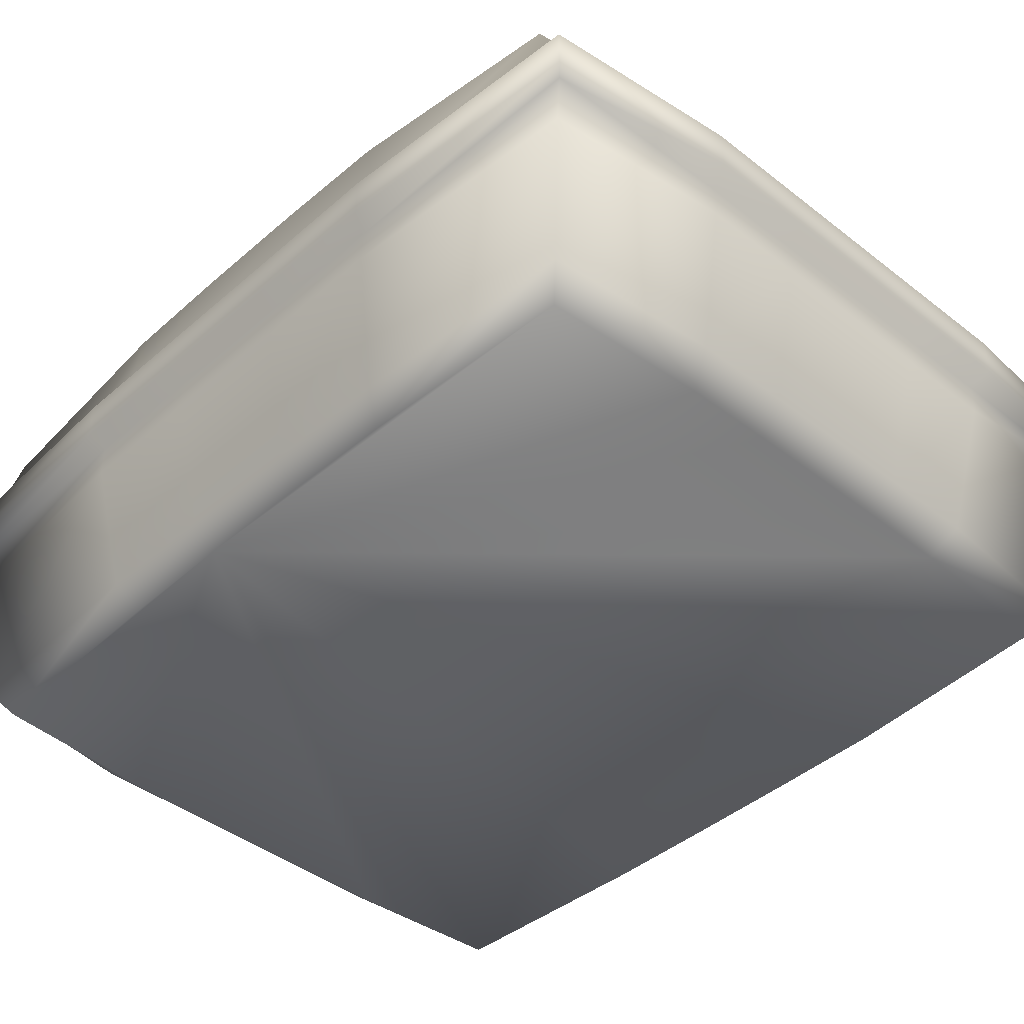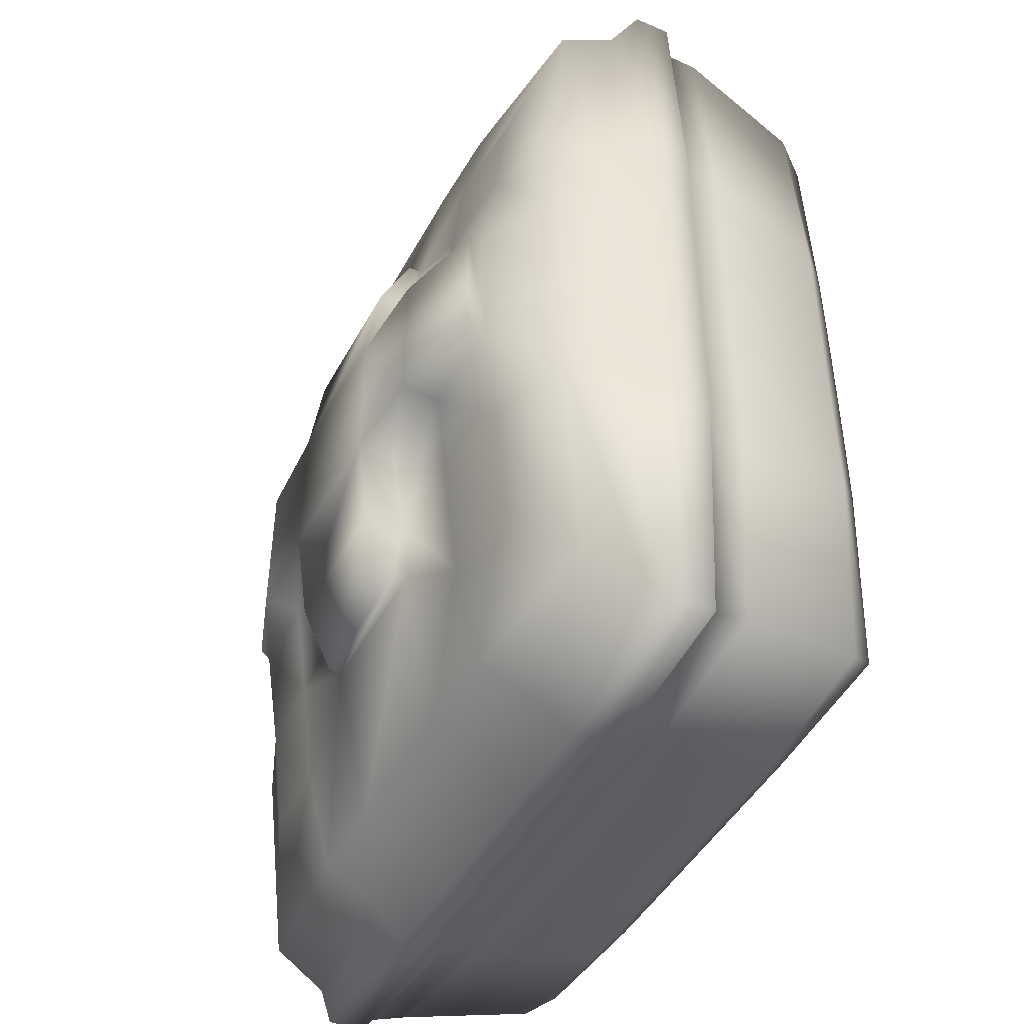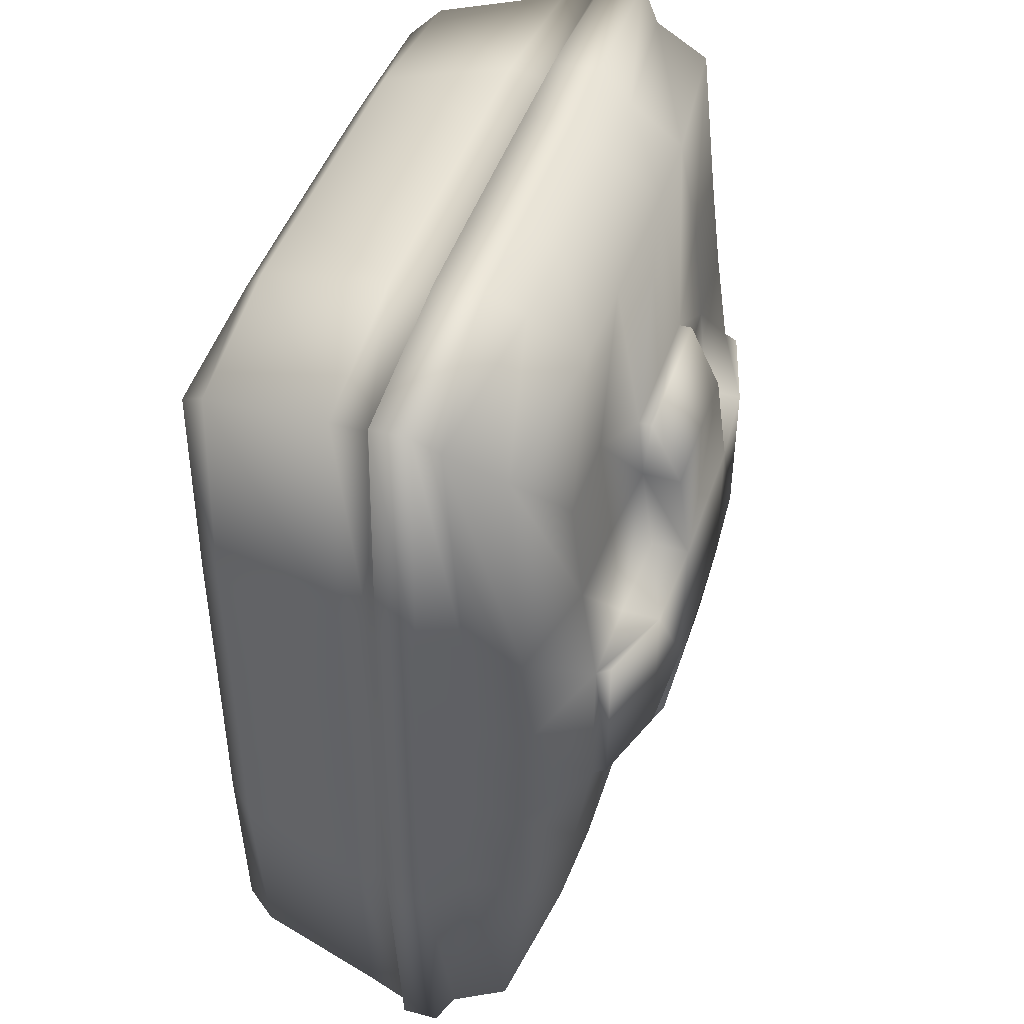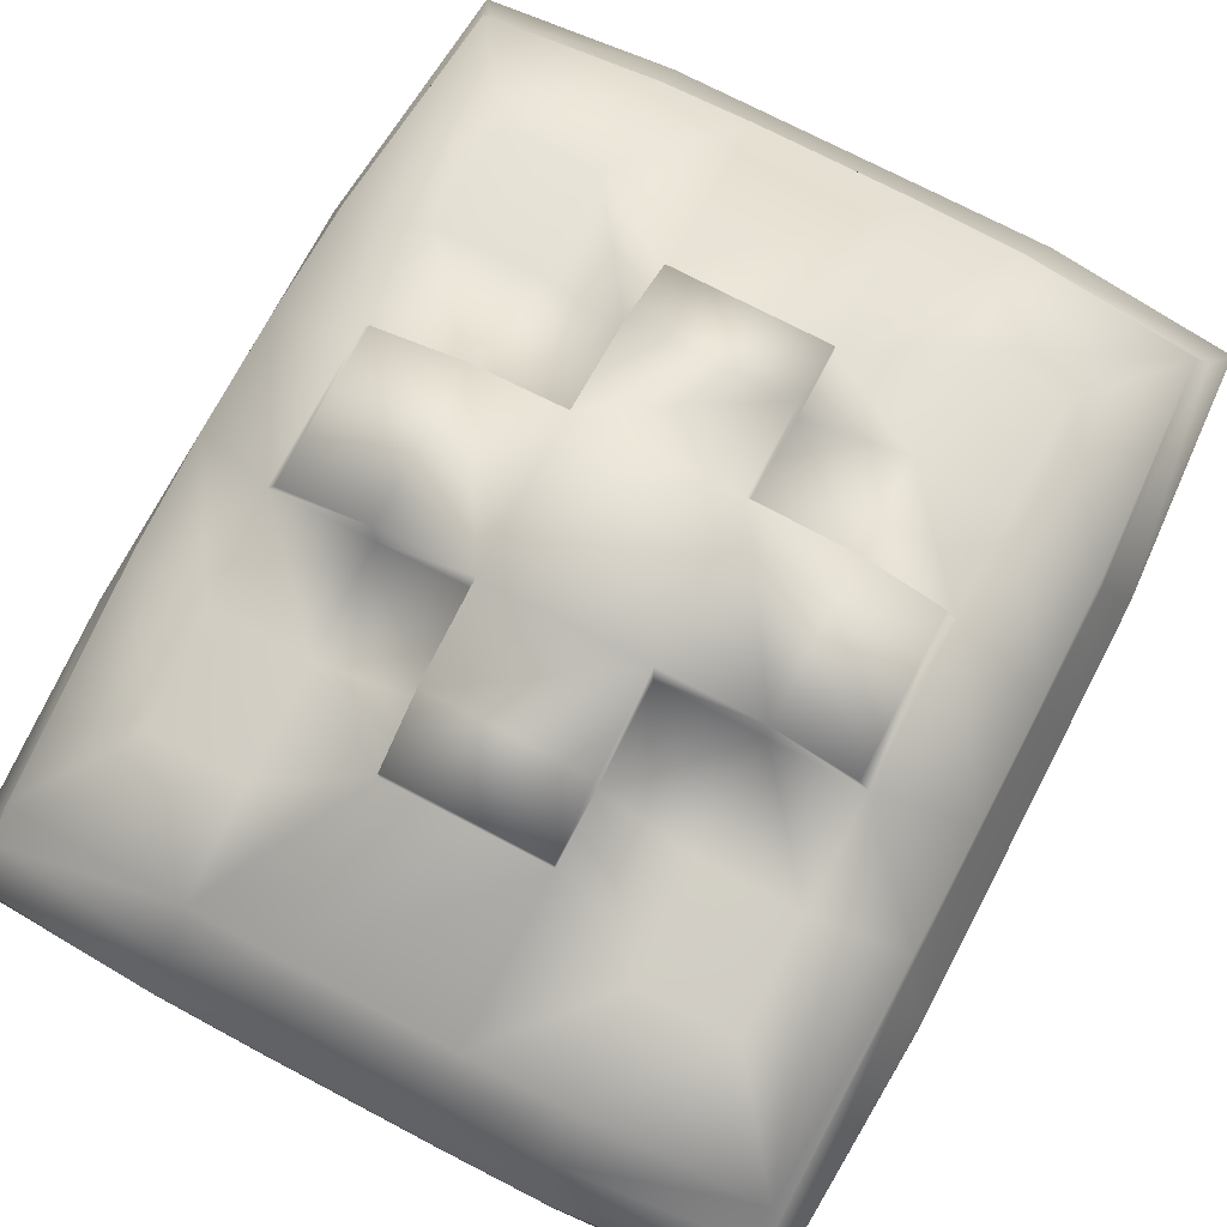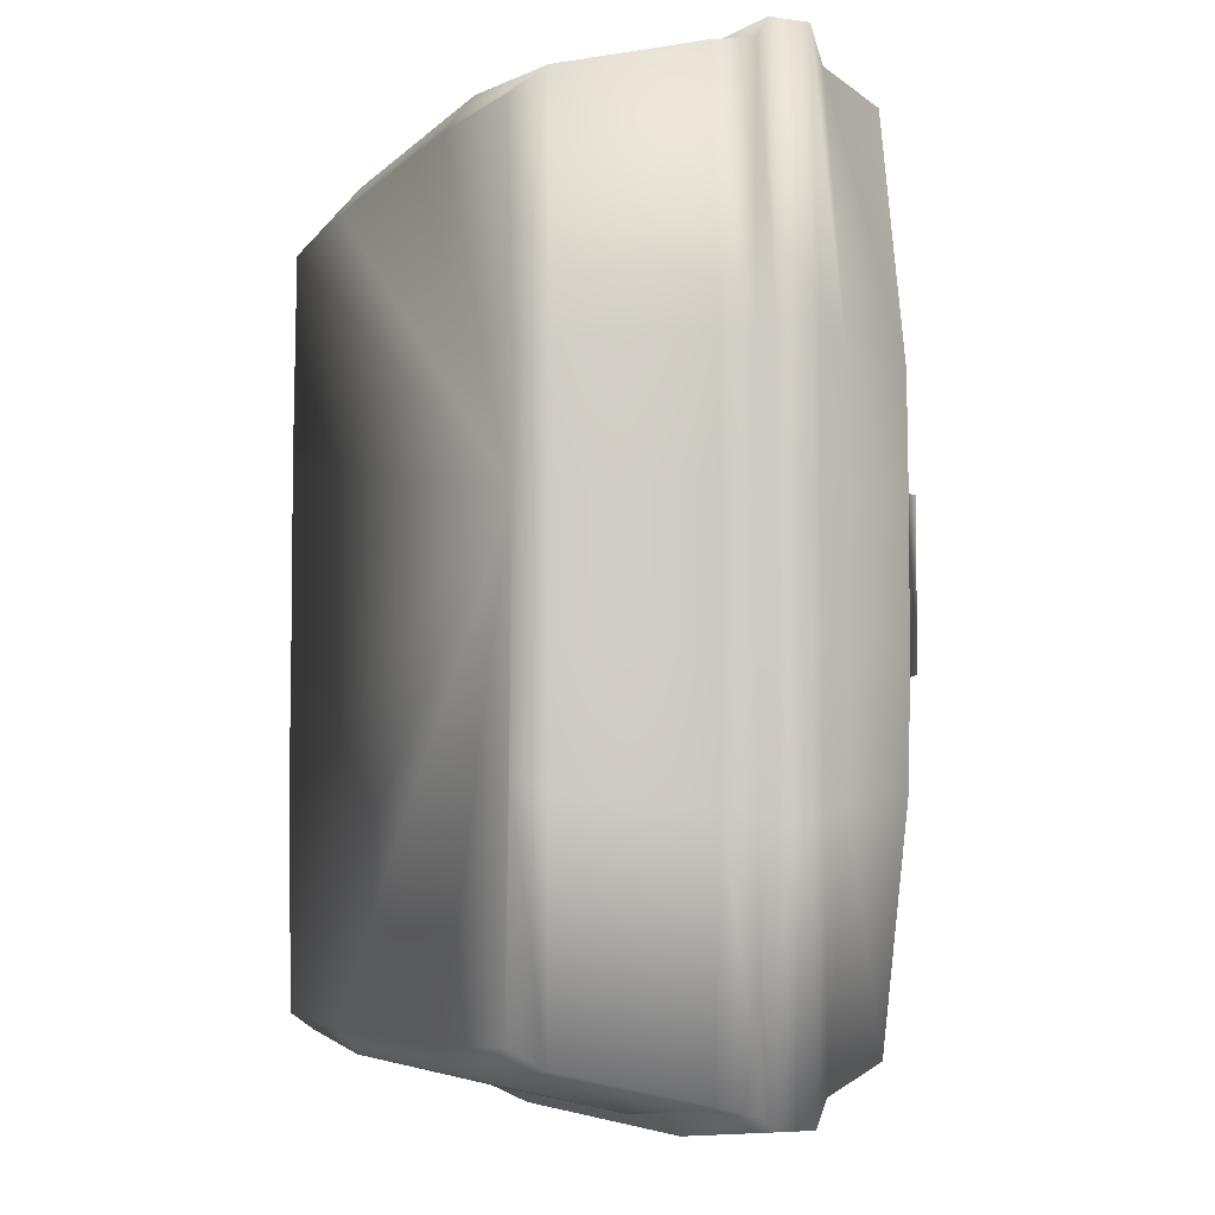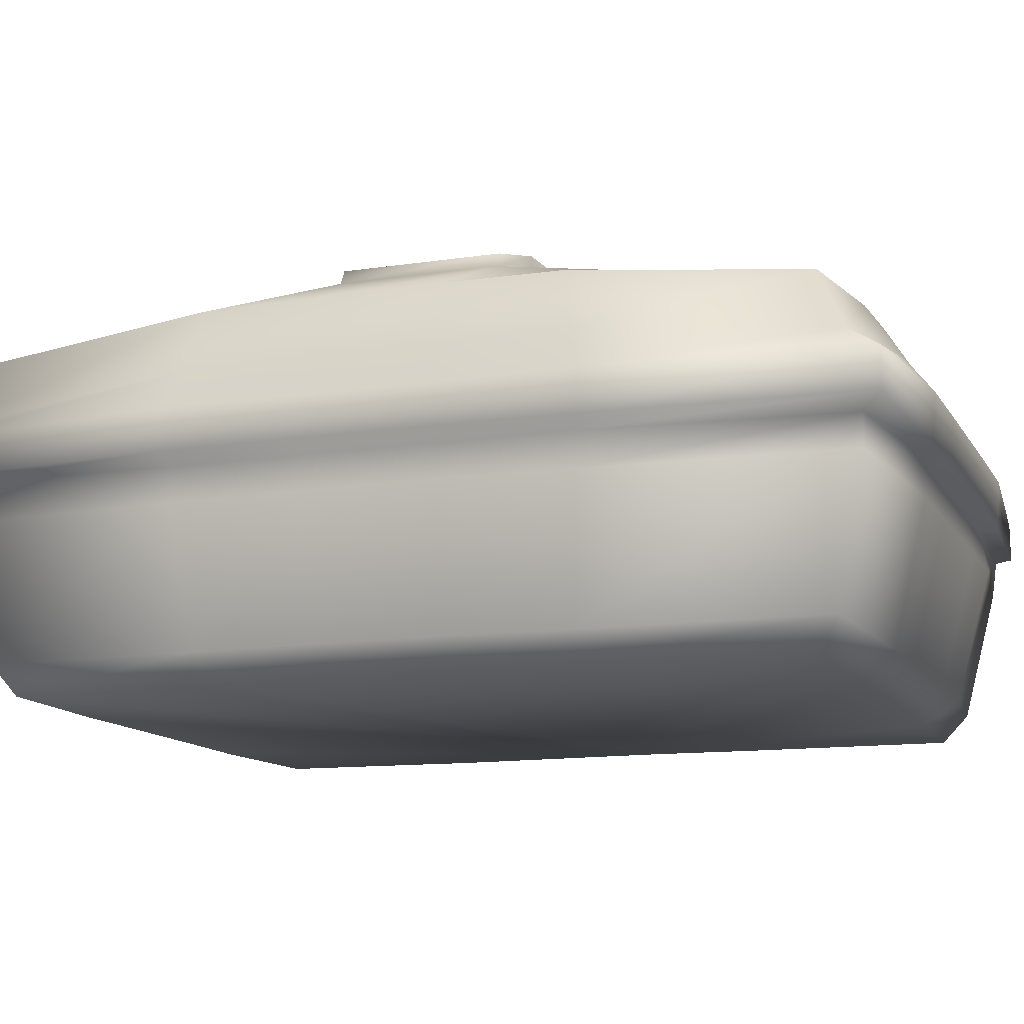
<metadata>
{"format":"obj","ext":"obj","renderer":"f3d","projection":"perspective","resolution":1024,"background":"white","views":[{"elev":-41.8,"azim":136.5,"up":"+Y"},{"elev":-45.7,"azim":-117.1,"up":"+Z"},{"elev":44.9,"azim":107.7,"up":"+Z"},{"elev":73.1,"azim":27.7,"up":"+Y"},{"elev":-5.7,"azim":67.9,"up":"+Z"},{"elev":-12.7,"azim":-70.3,"up":"+Y"}]}
</metadata>
<code>
o Plane.003_Plane.004
v -0.1789 1.821 0.1789
v 0.1789 1.821 0.1789
v -0.1789 1.821 -0.1789
v 0.1789 1.821 -0.1789
v -0.1789 1.79 -0.4004
v 0.1789 1.79 -0.4004
v -0.1789 1.716 -0.5568
v 0.1789 1.716 -0.5568
v -0.1789 1.79 0.4004
v 0.1789 1.79 0.4004
v -0.1789 1.716 0.5568
v 0.1789 1.716 0.5568
v -0.3922 1.808 0.1789
v -0.3922 1.808 -0.1789
v -0.6024 1.748 0.1789
v -0.6024 1.748 -0.1789
v 0.4077 1.812 0.1789
v 0.4077 1.812 -0.1789
v 0.5897 1.749 0.1789
v 0.5897 1.749 -0.1789
v 0.816 1.61 0.1179
v 0.8162 1.609 -0.1483
v -0.8128 1.622 0.1182
v -0.8131 1.621 -0.1487
v -0.6215 1.713 0.1789
v -0.6215 1.713 -0.1789
v 0.6109 1.719 -0.1789
v 0.6109 1.719 0.1789
v -0.1789 1.732 0.1789
v 0.1789 1.732 0.1789
v -0.1789 1.732 -0.1789
v 0.1789 1.732 -0.1789
v -0.1789 1.701 -0.4004
v 0.1789 1.701 -0.4004
v -0.1789 1.701 0.4004
v 0.1789 1.701 0.4004
v -0.3922 1.719 0.1789
v -0.3922 1.719 -0.1789
v 0.4077 1.723 0.1789
v 0.4077 1.723 -0.1789
v -0.1789 1.685 -0.5568
v 0.1789 1.685 -0.5568
v -0.1789 1.685 0.5568
v 0.1789 1.685 0.5568
v -0.8044 1.624 0.3849
v -0.6011 1.654 0.6714
v -0.3876 1.664 0.6726
v -0.3899 1.692 0.4256
v -0.6112 1.681 0.4249
v 0.8128 1.61 0.3839
v 0.7878 1.57 0.8953
v 0.6097 1.681 0.4246
v 0.4029 1.688 0.425
v 0.3982 1.654 0.671
v 0.6089 1.653 0.6712
v 0.8133 1.606 -0.4143
v 0.7866 1.558 -0.9184
v 0.6091 1.65 -0.6921
v 0.3985 1.661 -0.6933
v 0.4031 1.691 -0.4357
v 0.6098 1.68 -0.435
v -0.8055 1.62 -0.4156
v -0.6113 1.68 -0.4353
v -0.39 1.691 -0.436
v -0.3877 1.661 -0.6935
v -0.6013 1.651 -0.6923
v -0.1789 1.623 0.9191
v 0.1789 1.623 0.9191
v -0.7774 1.577 0.9011
v -0.3848 1.618 0.9165
v 0.3933 1.618 0.9164
v -0.1789 1.606 -0.9463
v 0.1789 1.606 -0.9463
v 0.3932 1.602 -0.9433
v -0.3847 1.602 -0.9435
v -0.7748 1.567 -0.9263
v 0.8207 1.478 0.1269
v 0.821 1.476 -0.1575
v -0.82 1.495 0.1273
v -0.82 1.493 -0.1579
v -0.82 1.495 0.4122
v -0.8012 1.445 0.9626
v 0.8207 1.478 0.4113
v 0.8113 1.439 0.9568
v 0.8214 1.473 -0.4418
v -0.82 1.491 -0.4431
v -0.1849 1.493 1
v 0.1846 1.493 1
v -0.3974 1.488 1
v 0.406 1.488 1
v -0.1849 1.475 -1.001
v 0.1846 1.475 -1.001
v 0.8118 1.429 -0.9802
v 0.4059 1.472 -1.002
v -0.3974 1.472 -1.002
v -0.7988 1.433 -0.9864
v 0.8836 1.392 0.1375
v 0.8836 1.392 -0.1683
v -0.8834 1.392 0.1379
v -0.8834 1.392 -0.1687
v -0.8816 1.396 0.4443
v 0.8831 1.393 0.4433
v 0.8529 1.392 1.024
v 0.8833 1.392 -0.4739
v -0.8818 1.396 -0.4753
v -0.1963 1.407 1.064
v 0.1955 1.407 1.064
v -0.8475 1.392 1.034
v -0.4217 1.408 1.062
v 0.4303 1.408 1.062
v -0.1963 1.392 -1.078
v 0.1955 1.392 -1.078
v 0.848 1.389 -1.034
v 0.4302 1.393 -1.077
v -0.8379 1.389 -1.042
v -0.4216 1.393 -1.077
v 0.8845 1.304 0.1375
v 0.8845 1.304 -0.1683
v -0.8845 1.304 0.1379
v -0.8845 1.304 -0.1687
v -0.884 1.301 0.4443
v -0.8483 1.304 1.035
v 0.8845 1.304 0.4433
v 0.8845 1.304 -0.4739
v -0.884 1.302 -0.4753
v -0.1963 1.292 1.057
v 0.1955 1.292 1.057
v -0.4217 1.292 1.054
v 0.4303 1.292 1.054
v 0.8538 1.304 1.025
v -0.1963 1.304 -1.079
v 0.1955 1.304 -1.079
v 0.8483 1.304 -1.035
v 0.4302 1.304 -1.079
v -0.4216 1.304 -1.079
v -0.8382 1.304 -1.043
v 0.8488 1.274 0.1317
v 0.8488 1.274 -0.1624
v -0.8487 1.275 0.1321
v -0.8487 1.275 -0.1628
v -0.8484 1.277 0.4267
v -0.8108 1.273 0.9888
v 0.8486 1.275 0.4257
v 0.8487 1.275 -0.4563
v -0.8484 1.276 -0.4577
v -0.1887 1.292 1.016
v 0.1882 1.292 1.016
v -0.4054 1.292 1.014
v 0.414 1.292 1.013
v 0.8277 1.292 0.9901
v -0.1886 1.274 -1.035
v 0.1882 1.274 -1.035
v 0.8274 1.292 -1.013
v 0.4139 1.275 -1.035
v -0.4053 1.275 -1.035
v -0.8156 1.292 -1.021
v 0.8486 1.203 0.1317
v 0.8486 1.203 -0.1624
v -0.8485 1.202 0.1321
v -0.8485 1.202 -0.1628
v -0.8479 1.2 0.4267
v 0.8484 1.202 0.4257
v 0.8152 1.203 0.9799
v 0.8485 1.202 -0.4563
v -0.848 1.2 -0.4577
v -0.8018 1.205 -0.9958
v -0.1887 1.193 1.032
v 0.1882 1.193 1.032
v -0.8105 1.203 0.9884
v -0.4054 1.192 1.032
v 0.414 1.192 1.032
v -0.1886 1.203 -1.035
v 0.1882 1.203 -1.035
v 0.8107 1.205 -0.9886
v 0.4139 1.202 -1.035
v -0.4053 1.202 -1.035
v 0.7885 0.8976 0.1226
v 0.7885 0.8977 -0.1531
v -0.7879 0.8958 0.123
v -0.7879 0.8959 -0.1535
v -0.7869 0.8936 0.3992
v 0.7878 0.8957 0.3982
v 0.7585 0.9002 0.9129
v 0.7879 0.896 -0.4287
v -0.7872 0.8942 -0.4299
v -0.1766 0.8865 0.9551
v 0.1767 0.8865 0.9551
v -0.754 0.8981 0.9195
v -0.3798 0.8855 0.9542
v 0.3884 0.8854 0.9542
v -0.1766 0.8969 -0.9613
v 0.1767 0.8969 -0.9613
v 0.755 0.902 -0.9207
v 0.3883 0.8959 -0.9608
v -0.3797 0.8959 -0.9609
v -0.7473 0.902 -0.927
v 0.7418 0.8378 0.1129
v 0.742 0.8379 -0.1433
v -0.7391 0.8359 0.1132
v -0.7391 0.8359 -0.1436
v -0.7336 0.8331 0.3698
v 0.7391 0.8359 0.369
v 0.7393 0.836 -0.3992
v -0.7344 0.8335 -0.4004
v -0.1638 0.8306 0.8824
v 0.1645 0.8306 0.8824
v -0.7107 0.8312 0.8651
v -0.3526 0.8304 0.8808
v 0.72 0.8328 0.8594
v 0.3611 0.8304 0.8808
v -0.1637 0.8372 -0.9037
v 0.1644 0.8372 -0.9037
v 0.7181 0.8368 -0.8782
v 0.361 0.836 -0.9017
v -0.7069 0.8361 -0.8859
v -0.3525 0.8361 -0.9018
f 1 2 4 3
f 3 4 6 5
f 5 6 8 7
f 2 1 9 10
f 10 9 11 12
f 1 3 14 13
f 13 14 16 15
f 4 2 17 18
f 18 17 19 20
f 27 28 21 22
f 25 26 24 23
f 15 16 26 25
f 20 19 28 27
f 4 18 40 32
f 9 1 29 35
f 1 13 37 29
f 6 4 32 34
f 17 2 30 39
f 2 10 36 30
f 14 3 31 38
f 3 5 33 31
f 17 39 28 19
f 18 20 27 40
f 14 38 26 16
f 12 11 43 44
f 7 8 42 41
f 7 41 33 5
f 11 9 35 43
f 8 6 34 42
f 12 44 36 10
f 13 15 25 37
f 46 49 45 69
f 43 35 48 47
f 47 48 49 46
f 23 45 49 25
f 25 49 48 37
f 35 29 37 48
f 52 55 51 50
f 36 44 54 53
f 53 54 55 52
f 36 53 39 30
f 39 53 52 28
f 28 52 50 21
f 58 61 56 57
f 42 34 60 59
f 59 60 61 58
f 22 56 61 27
f 27 61 60 40
f 34 32 40 60
f 63 66 76 62
f 33 41 65 64
f 64 65 66 63
f 33 64 38 31
f 38 64 63 26
f 26 63 62 24
f 47 46 69 70
f 55 54 71 51
f 44 43 67 68
f 43 47 70 67
f 54 44 68 71
f 41 42 73 72
f 66 65 75 76
f 42 59 74 73
f 65 41 72 75
f 59 58 57 74
f 73 74 94 92
f 57 56 85 93
f 23 24 80 79
f 70 69 82 89
f 50 51 84 83
f 74 57 93 94
f 71 68 88 90
f 69 45 81 82
f 51 71 90 84
f 75 72 91 95
f 76 75 95 96
f 56 22 78 85
f 24 62 86 80
f 22 21 77 78
f 68 67 87 88
f 67 70 89 87
f 45 23 79 81
f 62 76 96 86
f 72 73 92 91
f 21 50 83 77
f 89 82 108 109
f 78 77 97 98
f 79 80 100 99
f 90 88 107 110
f 82 81 101 108
f 84 90 110 103
f 81 79 99 101
f 83 84 103 102
f 77 83 102 97
f 91 92 112 111
f 93 85 104 113
f 92 94 114 112
f 85 78 98 104
f 86 96 115 105
f 94 93 113 114
f 80 86 105 100
f 88 87 106 107
f 95 91 111 116
f 87 89 109 106
f 96 95 116 115
f 116 111 131 135
f 106 109 128 126
f 115 116 135 136
f 109 108 122 128
f 98 97 117 118
f 99 100 120 119
f 110 107 127 129
f 108 101 121 122
f 103 110 129 130
f 101 99 119 121
f 102 103 130 123
f 97 102 123 117
f 111 112 132 131
f 113 104 124 133
f 112 114 134 132
f 104 98 118 124
f 105 115 136 125
f 114 113 133 134
f 100 105 125 120
f 107 106 126 127
f 125 136 156 145
f 134 133 153 154
f 120 125 145 140
f 127 126 146 147
f 135 131 151 155
f 126 128 148 146
f 136 135 155 156
f 128 122 142 148
f 118 117 137 138
f 119 120 140 139
f 129 127 147 149
f 122 121 141 142
f 130 129 149 150
f 121 119 139 141
f 123 130 150 143
f 117 123 143 137
f 131 132 152 151
f 133 124 144 153
f 132 134 154 152
f 124 118 138 144
f 151 152 173 172
f 153 144 164 174
f 152 154 175 173
f 144 138 158 164
f 145 156 166 165
f 154 153 174 175
f 140 145 165 160
f 147 146 167 168
f 155 151 172 176
f 146 148 170 167
f 156 155 176 166
f 148 142 169 170
f 138 137 157 158
f 139 140 160 159
f 149 147 168 171
f 142 141 161 169
f 150 149 171 163
f 141 139 159 161
f 143 150 163 162
f 137 143 162 157
f 162 163 183 182
f 157 162 182 177
f 172 173 192 191
f 174 164 184 193
f 173 175 194 192
f 164 158 178 184
f 165 166 196 185
f 175 174 193 194
f 160 165 185 180
f 168 167 186 187
f 176 172 191 195
f 167 170 189 186
f 166 176 195 196
f 170 169 188 189
f 158 157 177 178
f 159 160 180 179
f 171 168 187 190
f 169 161 181 188
f 163 171 190 183
f 161 159 179 181
f 179 180 200 199
f 190 187 206 210
f 188 181 201 207
f 183 190 210 209
f 181 179 199 201
f 182 183 209 202
f 177 182 202 197
f 191 192 212 211
f 193 184 203 213
f 192 194 214 212
f 184 178 198 203
f 185 196 215 204
f 194 193 213 214
f 180 185 204 200
f 187 186 205 206
f 195 191 211 216
f 186 189 208 205
f 196 195 216 215
f 189 188 207 208
f 178 177 197 198
f 197 202 209 210 206 205 208 207 201 199 200 204 215 216 211 212 214 213 203 198

</code>
